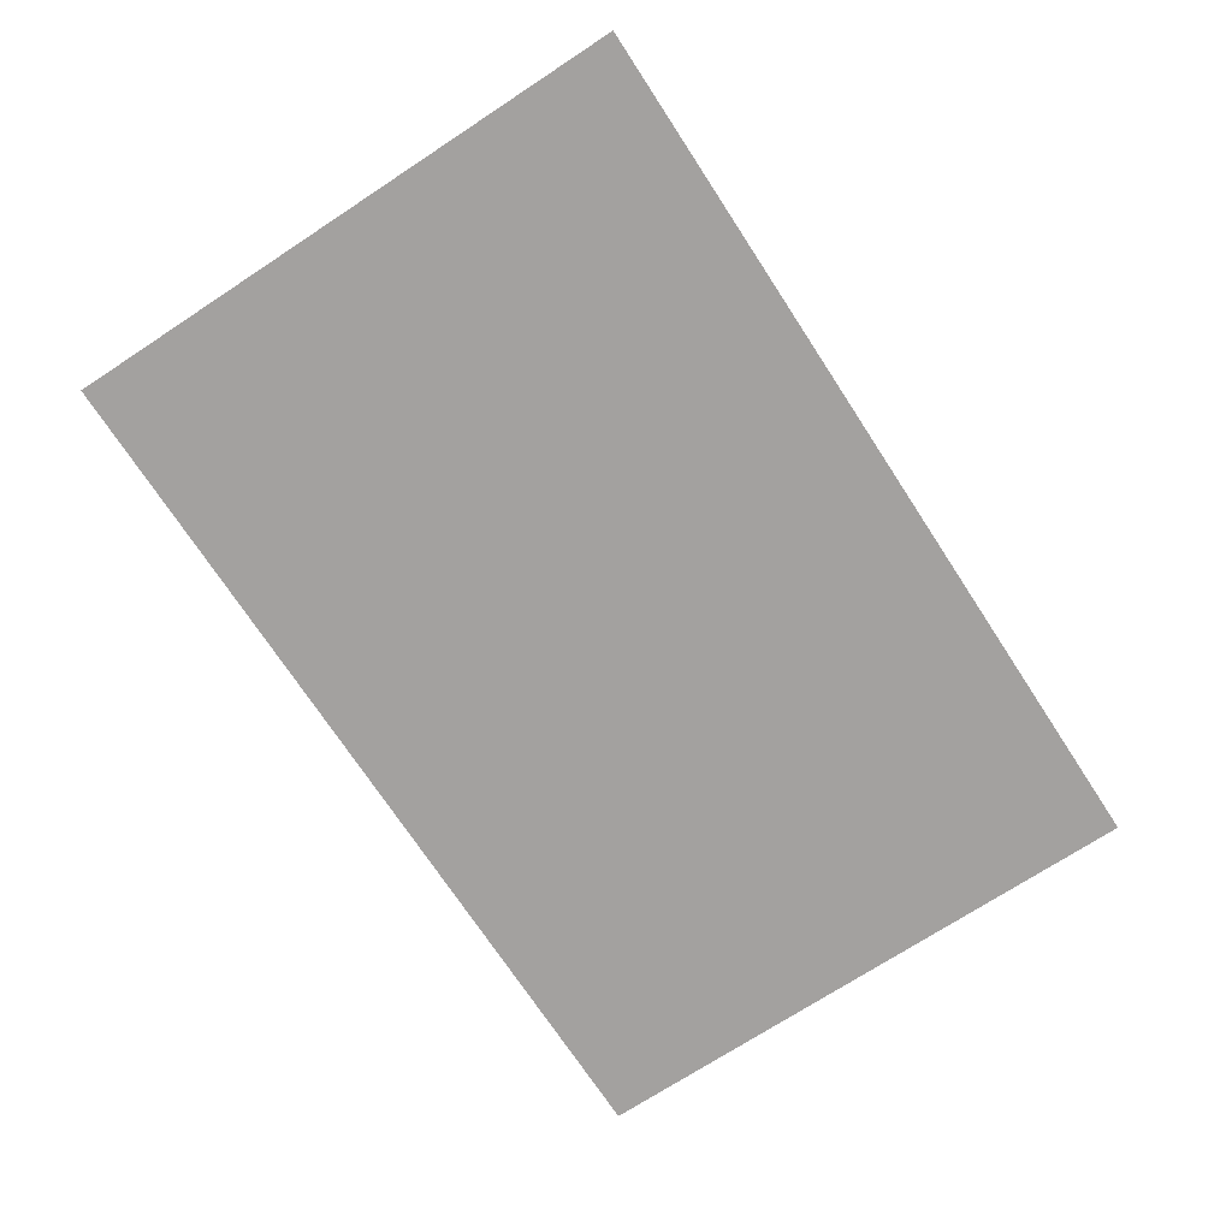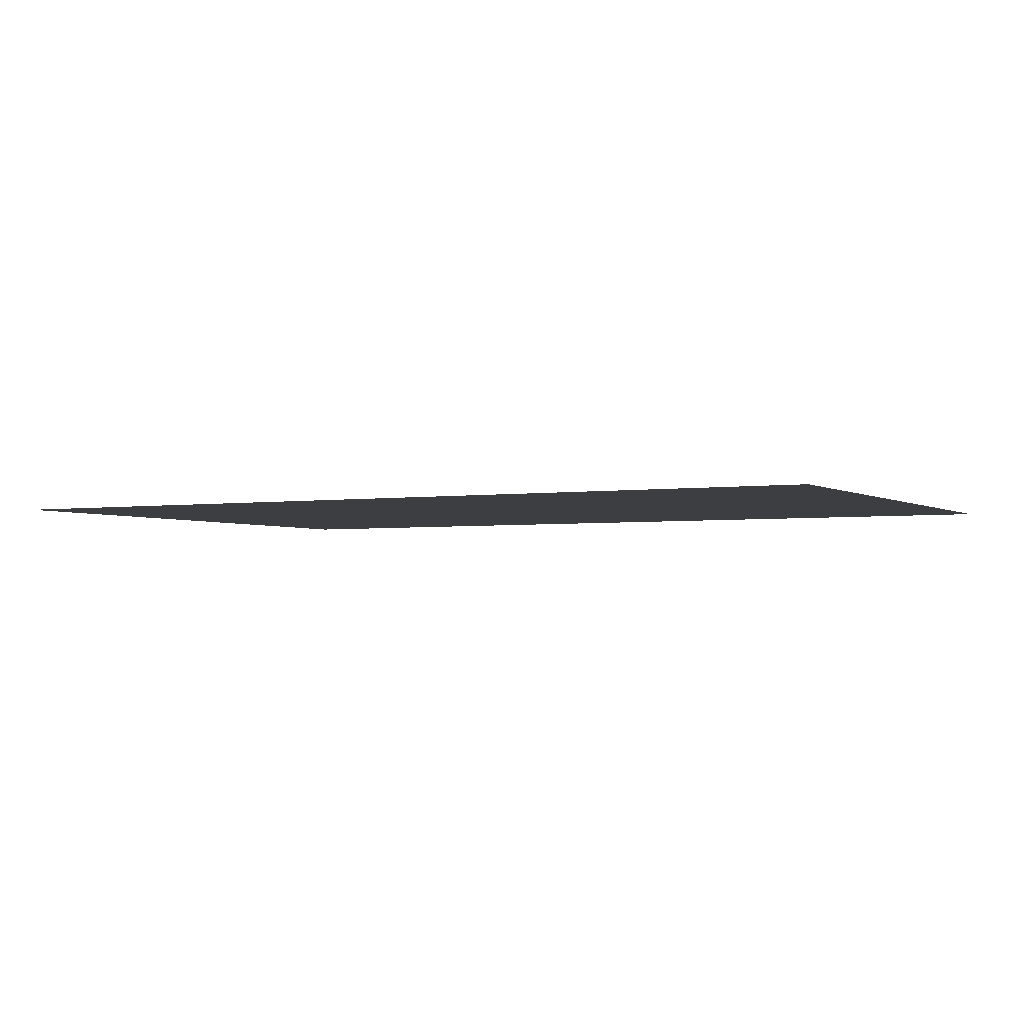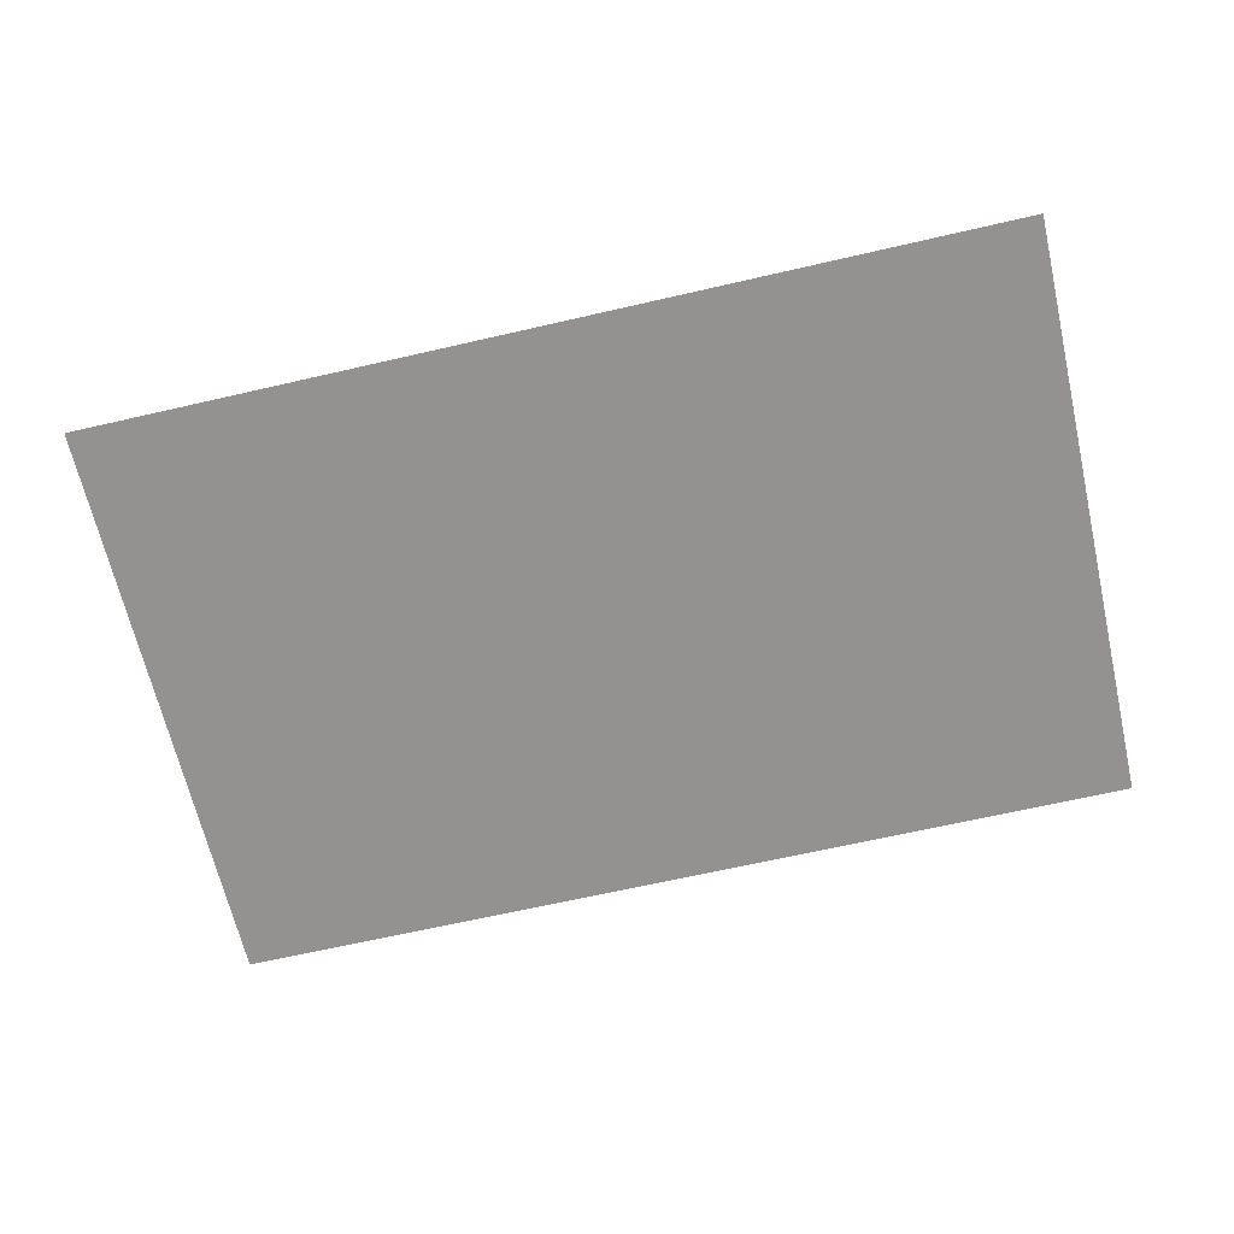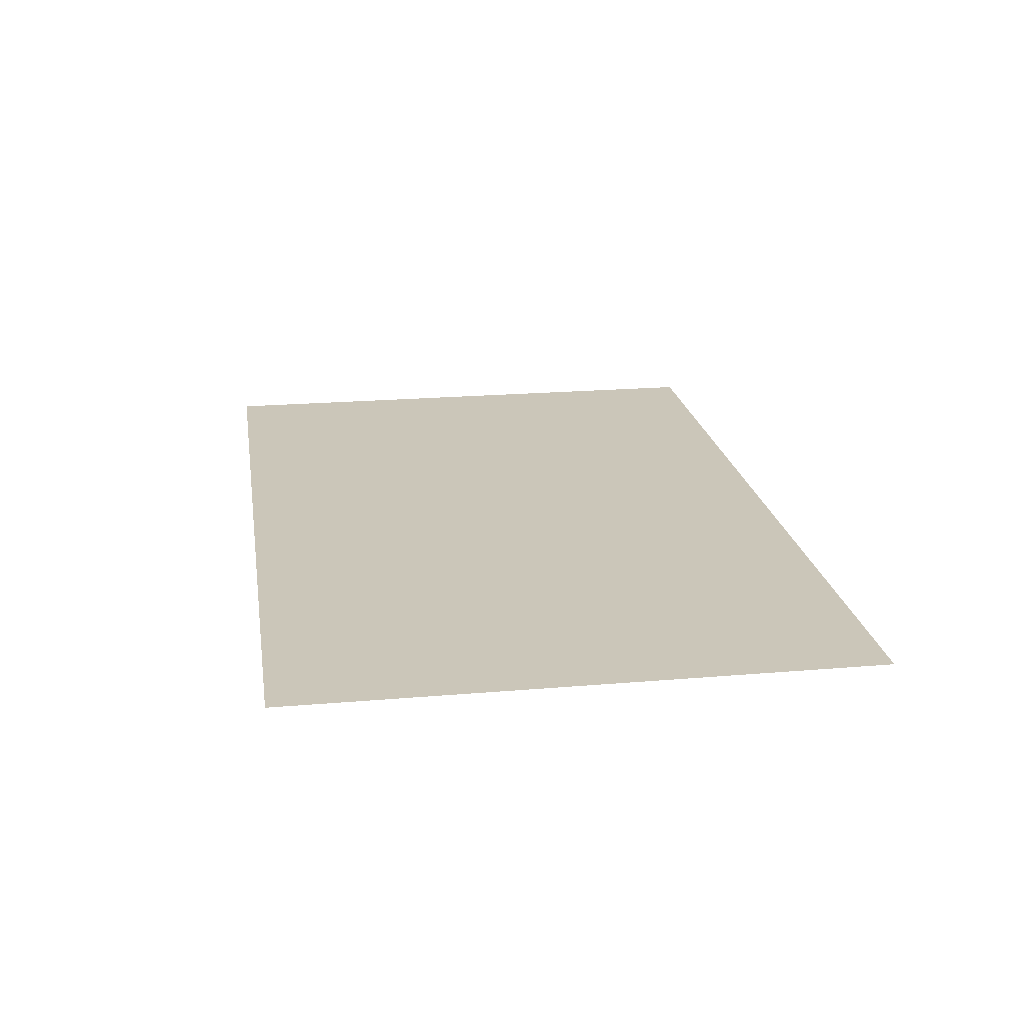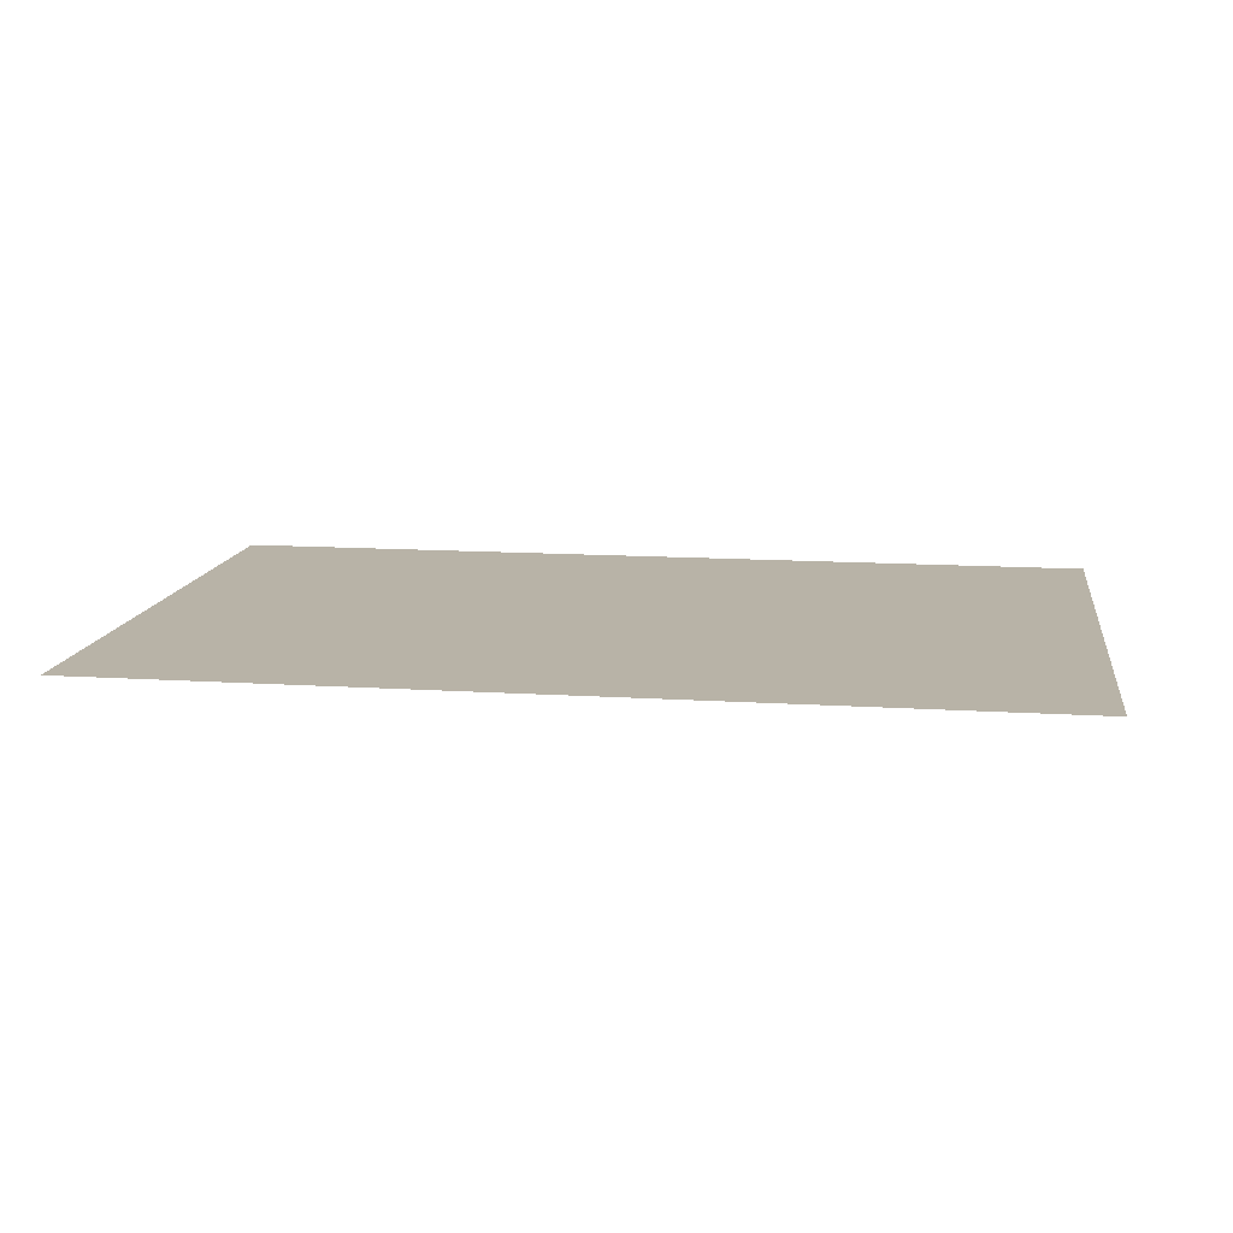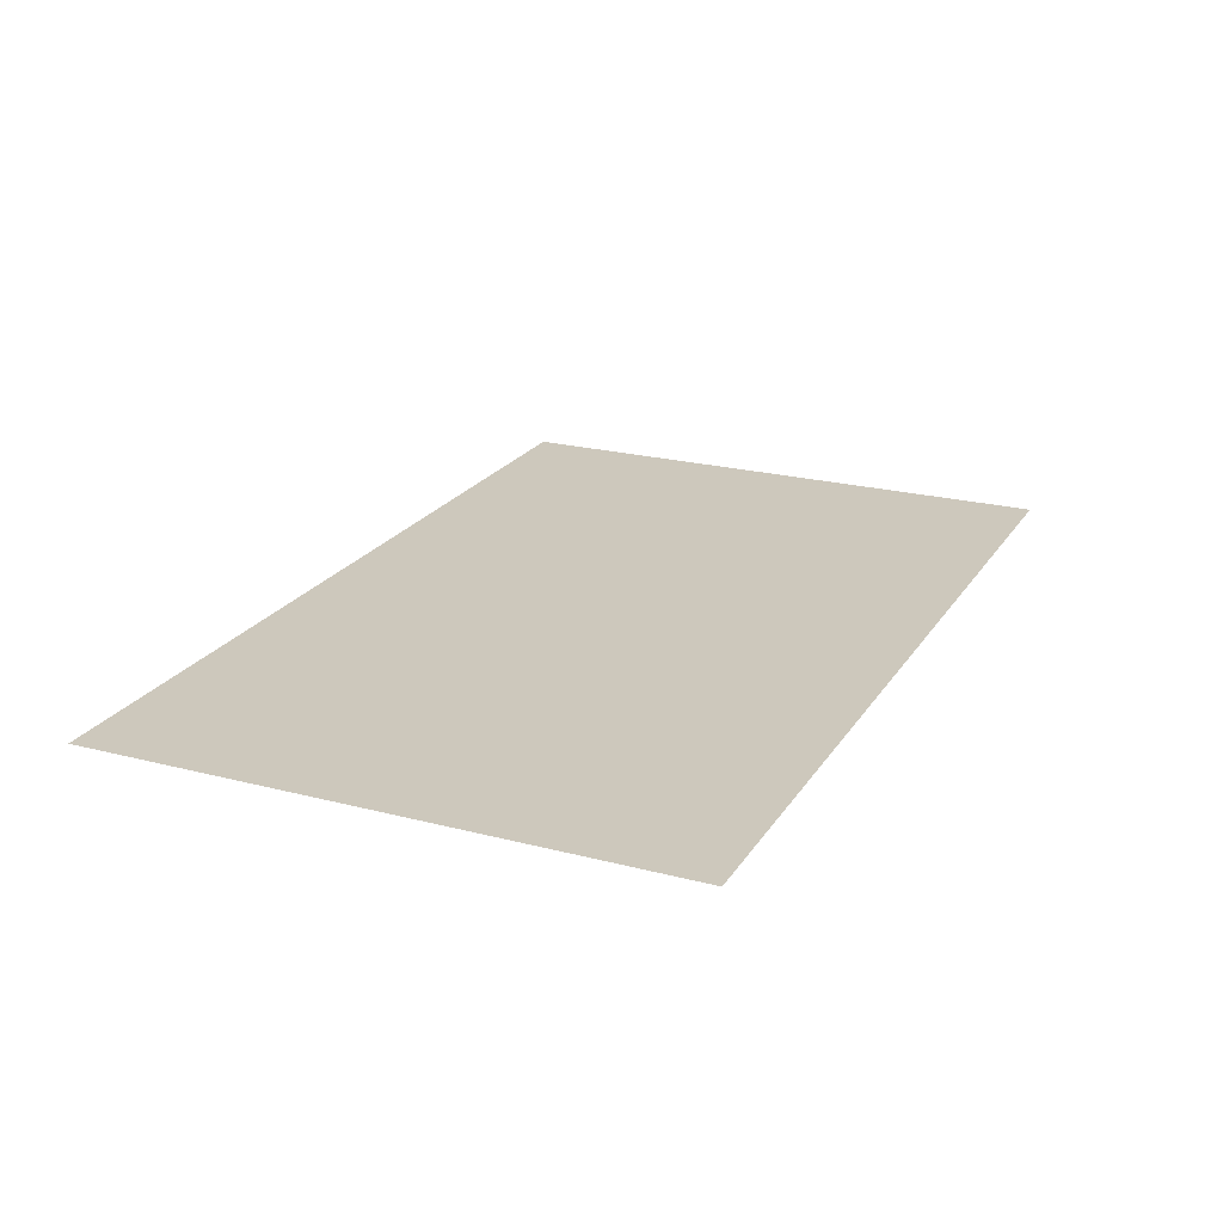
<metadata>
{"format":"obj","ext":"obj","renderer":"f3d","projection":"perspective","resolution":1024,"background":"white","views":[{"elev":-72.3,"azim":-56.8,"up":"+Z"},{"elev":-3.0,"azim":-152.1,"up":"+Z"},{"elev":-66.4,"azim":-167.0,"up":"+Z"},{"elev":20.8,"azim":81.2,"up":"+Z"},{"elev":12.9,"azim":8.4,"up":"+Z"},{"elev":22.2,"azim":-65.7,"up":"+Z"}]}
</metadata>
<code>
g DecalMesh_MetroArea_Decal_Wall_15__1
v 0.4138 0.4492 -0.2096
v -0.6936 0.4492 -0.2096
v -0.6936 -0.3824 -0.2096
v 0.6936 0.4492 -0.2096
v -0.6096 -0.4492 -0.2096
v 0.6936 -0.4492 -0.2096
v 0.6936 0.4492 -0.2096
v 0.4138 0.4492 -0.2096
v -0.6936 -0.3824 -0.2096
v 0.6936 0.4492 -0.2096
v -0.6936 -0.3824 -0.2096
v -0.6936 -0.4492 -0.2096
v 0.6936 0.4492 -0.2096
v -0.6936 -0.4492 -0.2096
v -0.6096 -0.4492 -0.2096
g DecalMesh_MetroArea_Decal_Wall_15__1_0
f 3 2 1
f 6 5 4
f 9 8 7
f 12 11 10
f 15 14 13

</code>
